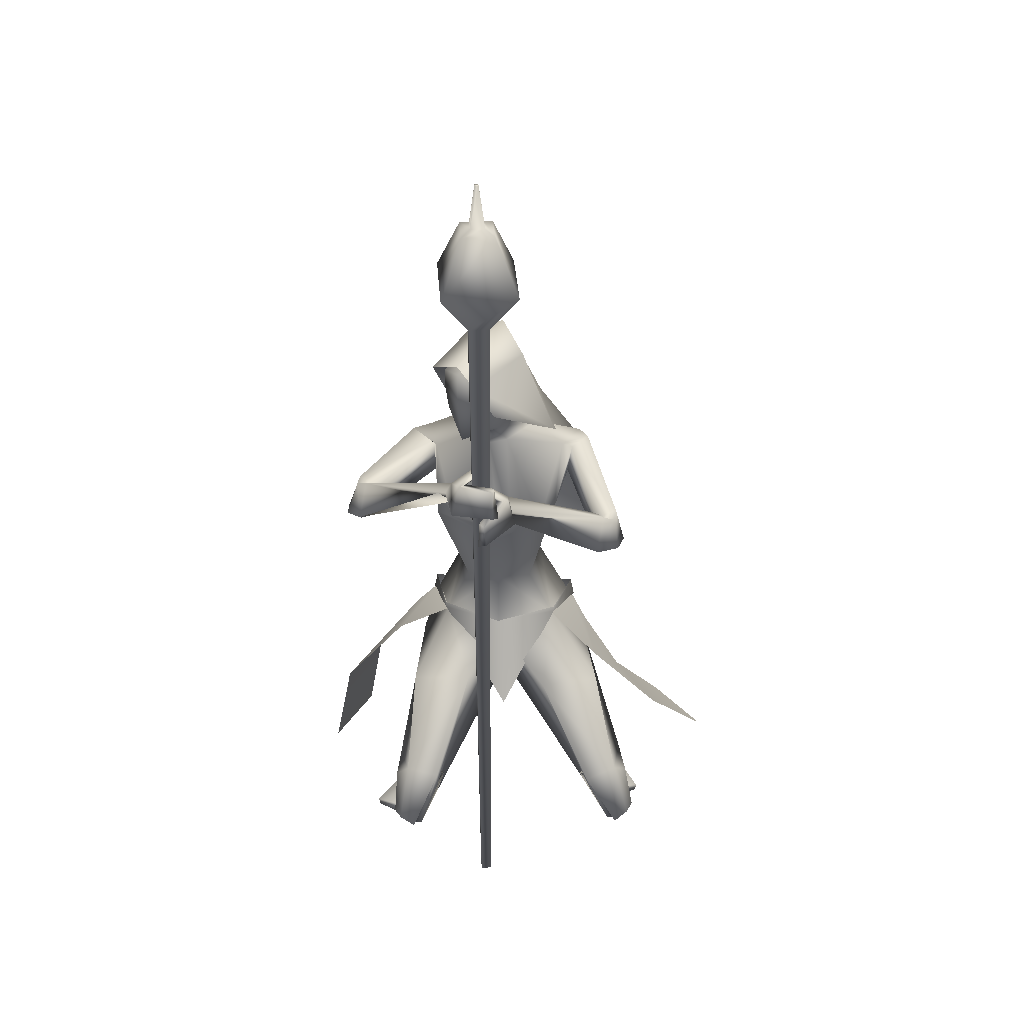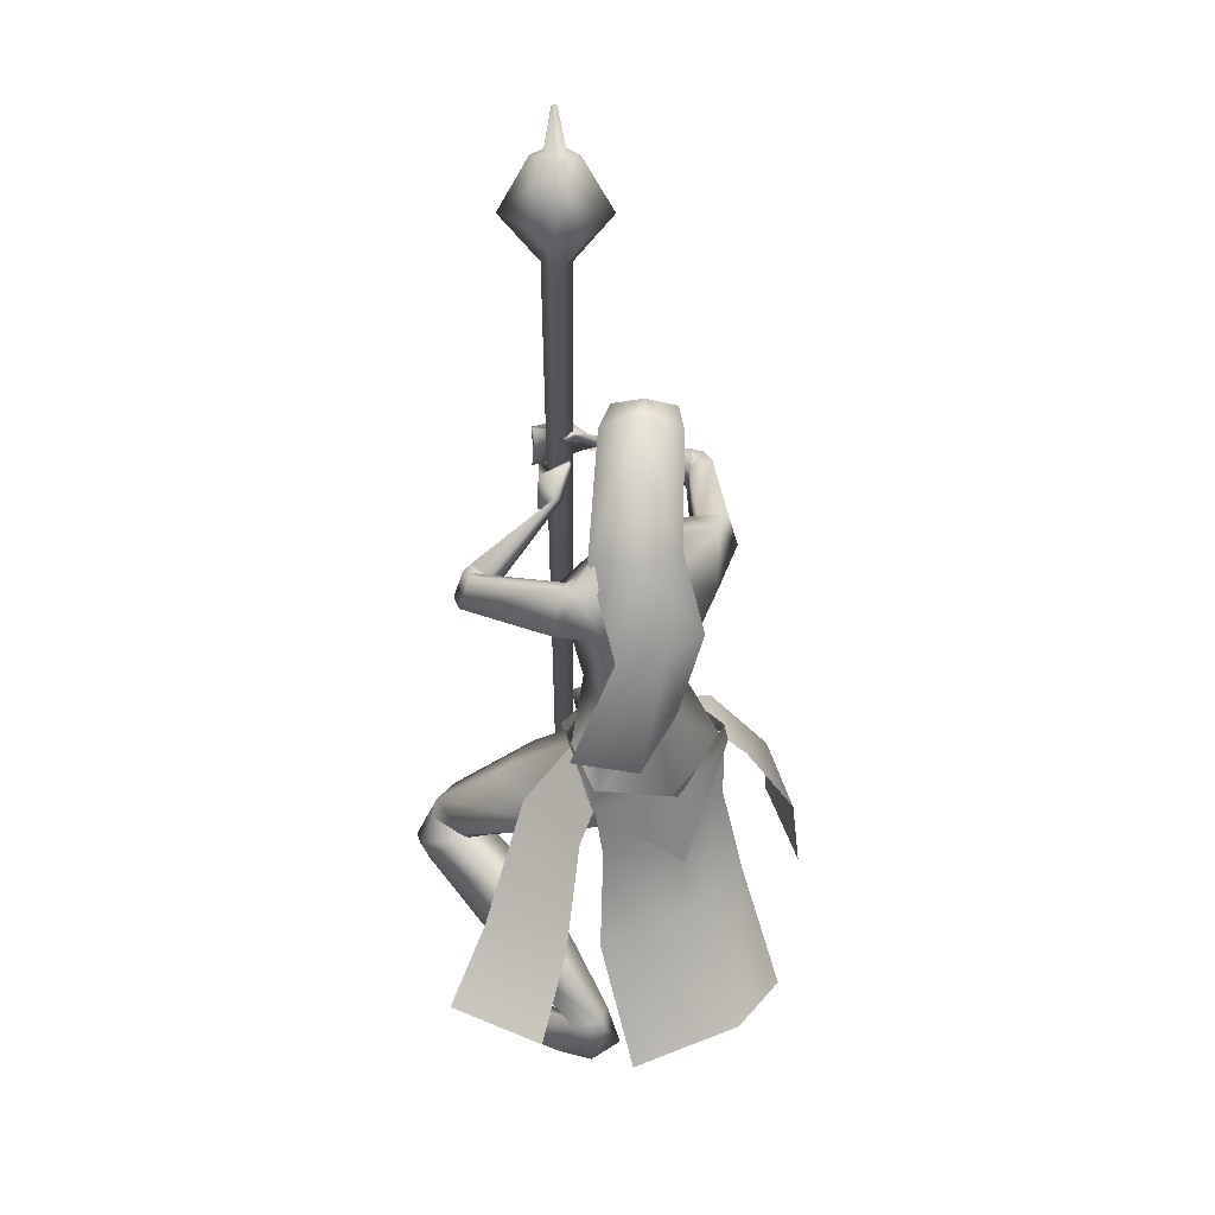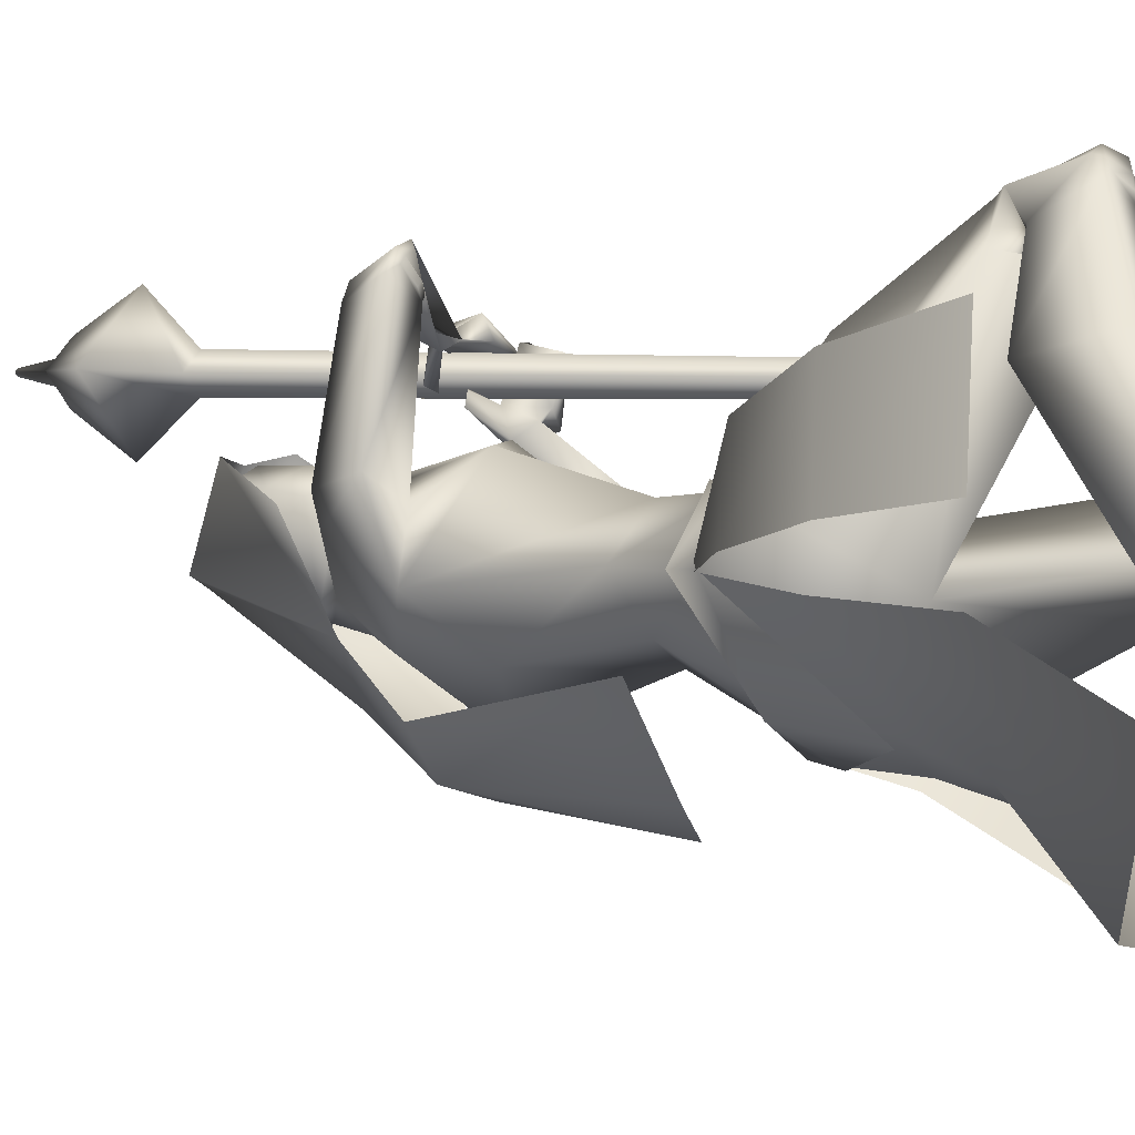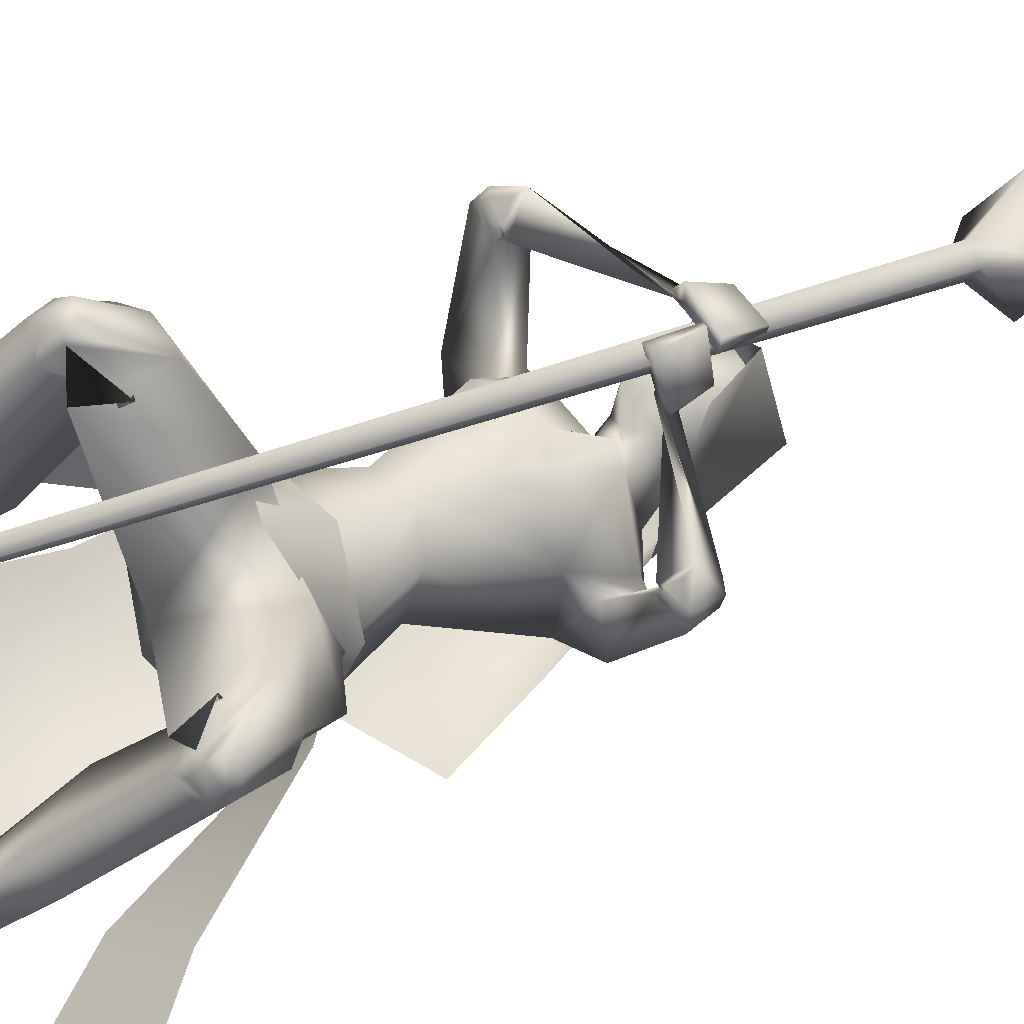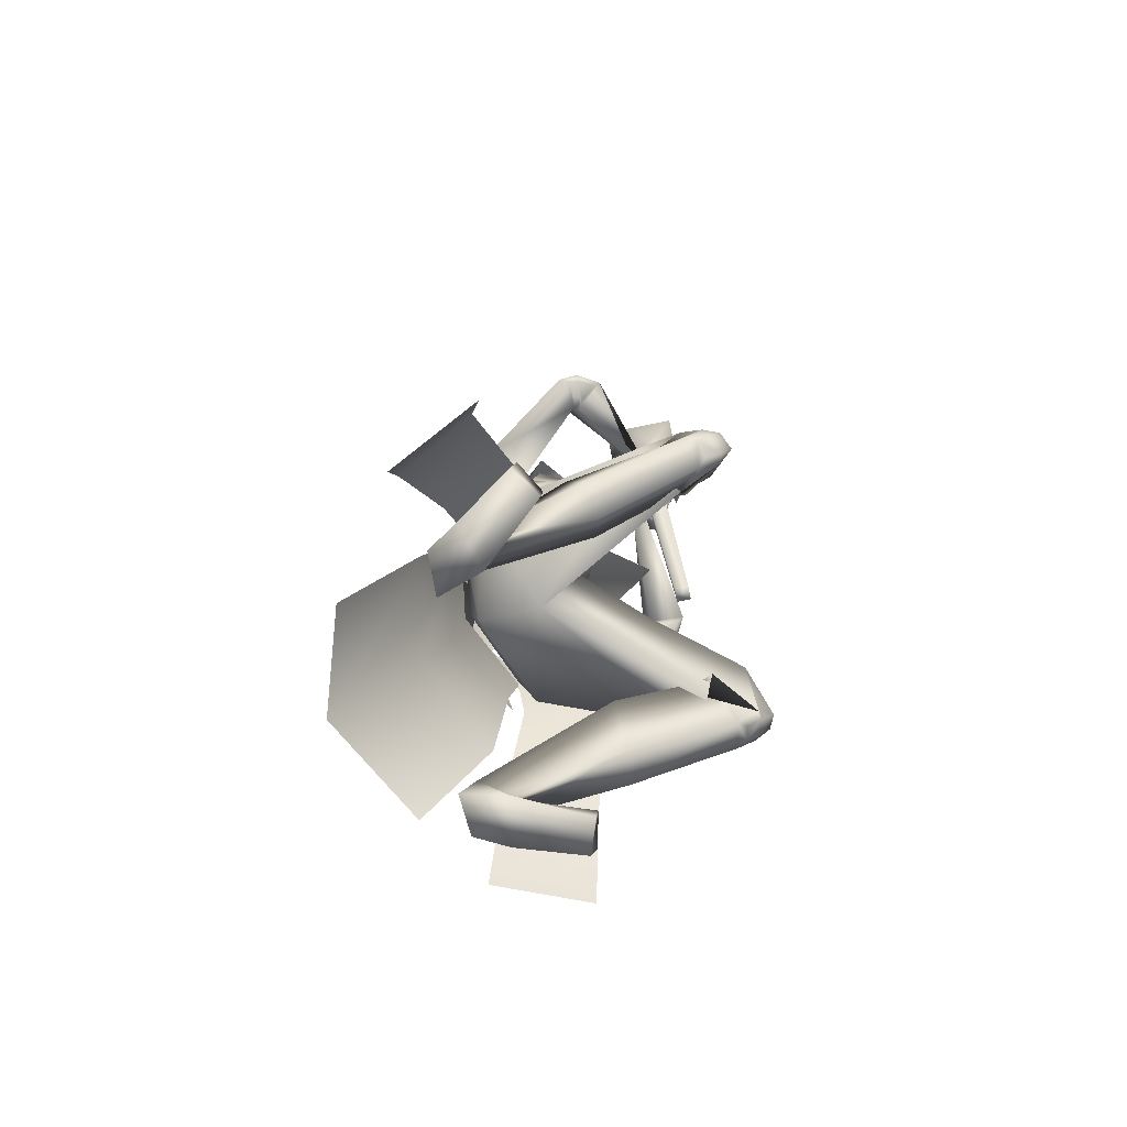
<metadata>
{"format":"obj","ext":"obj","renderer":"f3d","projection":"perspective","resolution":1024,"background":"white","views":[{"elev":37.4,"azim":43.7,"up":"+Y"},{"elev":38.6,"azim":-176.7,"up":"+Y"},{"elev":3.1,"azim":-52.1,"up":"+Z"},{"elev":24.1,"azim":52.1,"up":"+Z"},{"elev":-79.6,"azim":-30.5,"up":"+Y"}]}
</metadata>
<code>
o Cube
v 83.06 -707.7 206.1
v 92.69 -707.7 195.3
v 103.4 -707.7 205
v 93.78 -707.7 215.7
v 74.35 300.2 208.2
v 92.15 300.2 188.4
v 112 300.2 206.2
v 94.16 300.1 226
v 96.84 363.6 276.3
v 162.2 363.8 203.6
v 89.46 363.9 138.2
v 24.11 363.7 211
v 64.05 437.3 208.9
v 91.59 437.3 178.3
v 122.2 437.3 205.8
v 94.7 437.2 236.5
v 93.85 442.8 220.6
v 106.4 442.8 206.7
v 92.43 442.8 194.2
v 79.9 442.8 208.1
v 89.7 497.6 207.7
v 92.95 497.6 204.1
v 96.57 497.6 207.3
v 93.32 497.6 210.9
v 68.98 -299.6 33.82
v 31.96 -321.4 -46.88
v 129.4 -367.9 -0.08291
v 53.18 -380.2 -63.99
v 72.06 -297.6 31.26
v 76.44 -283.1 36.32
v 38.08 -331 -52.38
v 35.76 -302.6 -46.84
v -70.01 -341.6 -10.9
v 94.22 -381.7 164.7
v -16.77 39.82 -29.3
v 45.54 15.5 7.457
v -65.6 22.22 25.38
v -13.57 192.9 51.7
v 36.52 164.8 64.38
v -63.67 164.8 64.38
v -13.57 157.1 141.9
v 27.02 143.1 149.6
v -54.17 143.1 149.6
v 32.79 84.32 117.4
v -59.93 84.32 117.4
v -52.34 -56.18 -71.99
v 7.599 -61.1 -88.82
v -95.32 -62.8 -25.45
v -22.38 -242.4 -77.5
v 60.63 -197.7 -112.1
v -63.83 -223.4 11.98
v 22.59 25.74 21.97
v -63.38 25.74 53.27
v -24.96 25.22 25.08
v 13.21 14.63 72.65
v -23.62 14.63 86.06
v 57.51 0.5502 -33.41
v -109.5 -0.4433 103
v 58.57 -5.089 4.44
v -70.8 -5.546 131.3
v -48.07 -15.82 15.25
v -51.72 -109.9 10.91
v 22.59 -65.65 -46.01
v -108.1 -67.82 65.04
v 37.1 -128.2 116.7
v 74.85 -95.91 38.45
v -40.77 -95.98 160.9
v 32.85 -203.6 111.7
v 56.18 -212.9 68.54
v -13.7 -212.9 127.2
v -32.11 -224.4 34.27
v 23.29 -211.2 10.1
v -65.53 -211.2 84.63
v 190.6 -39.27 36.16
v -96.26 -8.449 256.7
v 174.7 -49.62 58.15
v -67.58 -16.03 252.5
v 204.2 -84.04 32.66
v -100.1 -51.04 278
v 171.7 -87.23 55.63
v -64.44 -53.63 257
v 191.2 -37.74 62.91
v -70.39 -1.054 269.5
v 167.4 -48.57 50.95
v -68.18 -16.42 245.3
v 205.5 -76.27 89
v -50.8 -32.58 301
v 168.6 -83.17 61.76
v -55.95 -48.24 257.7
v 69.98 -300.3 33
v -51.25 -300.4 134.7
v -60.51 -347.6 0.4197
v 32.61 -325.9 -46.2
v -122.6 -325.9 84.03
v 124.9 -364.3 111.1
v 44.62 -346.2 188
v 1.417 -421.2 65.44
v 60.28 -373.5 -45.5
v -114.1 -376.5 124.5
v -52.7 -395 9.735
v 256.2 -460.4 93.31
v 49.67 -437.7 323.6
v 236.9 -468.5 133.7
v 89.99 -439.6 302.6
v 205.4 -535.3 92.97
v 60.06 -513.8 275.8
v 218.7 -474.3 40.4
v -1.651 -462.2 289.4
v 264.2 -544.7 61.7
v 31.72 -526 333.7
v 244.4 -559.8 89.97
v 61.22 -536.8 312.8
v 195 -500.6 98.02
v 59.73 -476.3 264.3
v 235.1 -498.1 54.31
v 17.23 -480.4 305.5
v 78.17 -709.9 -121.5
v -147.1 -708.6 149.7
v 46.72 -711 -72.66
v -96.81 -712.2 122.2
v -0.5705 -711.6 -98.33
v -125.1 -713.1 73.23
v 35.47 -709.7 -132.7
v -158.1 -707.3 110.1
v 38.53 -676.5 -91.37
v -111.8 -676.8 111.7
v 60.73 -672.5 -110.6
v -131.5 -673.1 132.9
v 16.63 -649 -93.17
v -114.6 -648.7 88.36
v 26.6 -651.7 -119.2
v -140.7 -652.1 99.19
v 160.6 -692 -81.15
v -123.5 -692 235.2
v 140.7 -688 -45.33
v -84.75 -688 221.7
v 138.1 -710.5 -46.63
v -85.6 -710.5 219
v 155.4 -710.5 -86.67
v -128 -710.5 229.1
v 113.6 -40.97 217.7
v 127.4 12.87 220.5
v 122.2 1.847 230.4
v 129.1 58.31 220.4
v 103.2 -45.66 223.5
v 128.3 8.087 208.6
v 114 4.259 231
v 124.7 59.37 213.2
v 94.8 -0.9535 154.6
v 58.96 43.82 229
v 98.84 -17.36 159.5
v 51.92 26.69 234.2
v 96.99 -27.35 174.8
v 64.84 17.69 232.5
v 87.48 -9.482 160.4
v 61.12 34.4 223.9
v 28 -312 105.9
v 169.8 -365.7 42.2
v -20.93 -357.3 236.4
v 117.8 14.34 178.8
v 87.24 57.85 241.3
v 119.3 -29.28 166.7
v 82.04 13.25 252
v 104.3 -33.17 183.7
v 89.9 8.277 231.3
v 100.9 11.73 185.8
v 84.86 52.61 225.5
v 77.81 23.44 196.8
v 84.78 56.49 193.8
v 80.68 25.2 197.5
v 86.81 58.94 195.1
v 77.59 25.91 184
v 73.7 60.76 199
v 80.58 27.99 184.9
v 75.9 63.52 200.2
v 115 -542.3 37
v 2.745 -524.9 185.2
v 146.9 -521.9 -22.52
v -58.1 -513.2 219
v 170.7 -606 -22.22
v -45.65 -596.8 241.3
v 146 -614.2 11.76
v -11.59 -599.9 215.5
v 77.3 -0.3141 -29.67
v -118 0.335 130.6
v 70.58 -9.637 -3.348
v -84.06 -7.568 121.9
v 64.48 -52.79 -1.912
v -76.01 -51.26 120.2
v 81.66 -57.25 -47.55
v -131.5 -56.69 144.9
v 63.17 -84.32 117.3
v 33.1 -84.32 142.5
v 90.53 -82.94 84.04
v -4.388 -82.94 163.7
v 200.5 -41.84 51.29
v -85.34 -6.295 272.3
v 179.4 -51.32 61.68
v -65.07 -15.97 258.9
v 213.2 -83.98 55.19
v -83.11 -45.24 295
v 177.6 -87.46 62.68
v -59.62 -51.38 265.4
v 203.6 -493.8 112.2
v 73.06 -467.8 272.7
v 259.3 -474.4 71.77
v 31.96 -454.8 329.7
v 279.6 -530.4 76.65
v 45.01 -510 348.9
v 261.5 -549.6 111
v 81.18 -524.1 329.5
v 267.9 -548.6 103.7
v 73.92 -524.1 336.2
v 278 -537.8 84.54
v 53.78 -516.2 347
v 257.4 -555.1 90.55
v 61.5 -532.2 325.9
v 267.8 -546.6 74.83
v 45.07 -526.1 336.9
v 279.5 -540.9 114.8
v 84.21 -515.1 347.6
v 286.9 -529.8 96.24
v 64.52 -506.8 355.7
v 185 -89.64 61.27
v -64.06 -52.92 272.2
v 205.4 -87.62 57
v -77.52 -49.37 289.2
v 180.6 -86.46 64.19
v -59.29 -49.69 269.8
v 200.9 -83.01 78.17
v -57.31 -41.58 293.2
v 184.3 -90.66 52.2
v -72.21 -55.87 267.9
v 203.7 -89.01 46.16
v -86.86 -53.17 283.2
v 0.7432 14.63 95.7
v 37.5 -87.72 117.2
v -13.57 71.57 30.8
v 13.09 60.94 41.58
v -40.24 60.94 41.58
v -13.57 123.2 15.85
v 27.94 101.3 75.08
v -55.09 101.3 75.08
v 25.15 163.3 69.83
v -52.3 163.3 69.83
v -13.57 173.6 67.58
v 17.81 47.53 92.83
v -44.96 47.53 92.83
v -13.57 31.17 97.36
v 19.94 134.5 133
v -47.09 134.5 133
v -13.57 144.6 141.8
v 24.54 66.14 123.1
v -51.69 66.14 123.1
v -13.57 32.6 135.6
v 213.7 -576.5 -169.3
v 93.46 -599.3 -205
v -234.5 -595.7 142.4
v -187.6 -569.8 258.1
v -154.7 -364.3 100.9
v -105.7 -338.5 184.1
v -123.2 -321.4 83.28
v -50.45 -299.8 133.9
v 40.51 -280.6 120.8
v -79.18 -446.3 -21.83
v -123.8 -302.6 87.03
v -129.6 -331 88.35
v -48.94 -283.1 141.5
v -53.28 -298.1 136.9
v -157.6 -651.1 -115.8
v -20.66 -705.8 -146.6
v -72.53 -443 -14.45
v 24.57 -409.3 -50.91
v -64.97 -349.8 -5.435
v 35.67 -328.6 -49.04
v -125.4 -328.6 86.11
v -125.3 -409.3 74.84
v -211.7 -705.8 13.69
v -90.7 -525 -36.09
v 26.29 -545.7 -81.8
v -156 -545.7 71.17
v 30.59 132.3 72.45
v -57.74 132.3 72.45
v -13.57 148.4 41.72
v 25.65 100.3 128.1
v -52.8 100.3 128.1
v -13.57 96.32 143.4
v 27.02 143.1 149.6
v 174.3 -502.4 -95.23
v 67.28 -509.3 -130.1
v -221.8 -481 126
v -184.5 -458.4 227.5
f 1 2 3 4
f 1 5 6 2
f 2 6 7 3
f 3 7 8 4
f 5 1 4 8
f 5 8 9 12
f 8 7 10 9
f 7 6 11 10
f 6 5 12 11
f 11 12 13 14
f 10 11 14 15
f 9 10 15 16
f 12 9 16 13
f 13 16 17 20
f 16 15 18 17
f 15 14 19 18
f 14 13 20 19
f 19 20 21 22
f 18 19 22 23
f 17 18 23 24
f 20 17 24 21
f 21 24 23 22
f 26 25 27 28
f 29 31 32 30
f 31 265 33 32
f 29 30 264 34
f 36 35 38 39
f 38 35 37 40
f 39 38 41 42
f 41 38 40 43
f 36 39 42 44
f 43 40 37 45
f 35 36 47 46
f 48 37 35 46
f 46 47 50 49
f 51 48 46 49
f 52 55 59 57
f 60 56 53 58
f 52 57 61 54
f 61 58 53 54
f 61 57 63 62
f 64 58 61 62
f 66 65 68 69
f 68 65 67 70
f 62 63 72 71
f 73 64 62 71
f 63 66 69 72
f 70 67 64 73
f 71 72 93 92
f 94 73 71 92
f 72 69 90 93
f 91 70 73 94
f 93 98 100 92
f 100 99 94 92
f 117 119 121 123
f 122 120 118 124
f 129 121 119 125
f 120 122 130 126
f 131 123 121 129
f 122 124 132 130
f 127 117 123 131
f 124 118 128 132
f 127 125 135 133
f 136 126 128 134
f 117 127 133 139
f 134 128 118 140
f 125 119 137 135
f 138 120 126 136
f 119 117 139 137
f 140 118 120 138
f 135 137 139 133
f 140 138 136 134
f 141 143 147 145
f 148 144 142 146
f 68 157 90 69
f 91 157 68 70
f 90 157 95 158
f 96 157 91 159
f 90 158 98 93
f 99 159 91 94
f 149 160 162 151
f 163 161 150 152
f 160 143 141 162
f 142 144 161 163
f 151 162 164 153
f 165 163 152 154
f 162 141 145 164
f 146 142 163 165
f 166 147 143 160
f 144 148 167 161
f 153 164 166 155
f 167 165 154 156
f 164 145 147 166
f 148 146 165 167
f 166 160 170 168
f 171 161 167 169
f 155 166 168 172
f 169 167 156 173
f 160 149 174 170
f 175 150 161 171
f 149 155 172 174
f 173 156 150 175
f 172 168 170 174
f 171 169 173 175
f 115 178 176 113
f 177 179 116 114
f 178 131 129 176
f 130 132 179 177
f 109 180 178 115
f 179 181 110 116
f 180 127 131 178
f 132 128 181 179
f 111 182 180 109
f 181 183 112 110
f 182 125 127 180
f 128 126 183 181
f 113 176 182 111
f 183 177 114 112
f 176 129 125 182
f 126 130 177 183
f 95 97 105 103
f 106 97 96 104
f 98 158 101 107
f 102 159 99 108
f 97 98 107 105
f 108 99 97 106
f 101 158 95 103
f 96 159 102 104
f 82 84 149 151
f 150 85 83 152
f 82 151 153 86
f 154 152 83 87
f 84 88 155 149
f 156 89 85 150
f 86 153 155 88
f 156 154 87 89
f 59 186 184 57
f 185 187 60 58
f 186 76 74 184
f 75 77 187 185
f 66 188 186 59
f 187 189 67 60
f 188 80 76 186
f 77 81 189 187
f 63 190 188 66
f 189 191 64 67
f 190 78 80 188
f 81 79 191 189
f 57 184 190 63
f 191 185 58 64
f 184 74 78 190
f 79 75 185 191
f 97 100 98
f 99 100 97
f 95 157 97
f 97 157 96
f 59 194 66
f 67 195 60
f 55 192 194 59
f 195 193 56 60
f 65 66 194 192
f 195 67 65 193
f 76 198 196 74
f 197 199 77 75
f 198 84 82 196
f 83 85 199 197
f 74 196 200 78
f 201 197 75 79
f 196 82 86 200
f 87 83 197 201
f 80 202 198 76
f 199 203 81 77
f 202 88 84 198
f 85 89 203 199
f 107 206 204 105
f 205 207 108 106
f 206 115 113 204
f 114 116 207 205
f 101 208 206 107
f 207 209 102 108
f 208 109 115 206
f 116 110 209 207
f 105 204 210 103
f 211 205 106 104
f 204 113 111 210
f 112 114 205 211
f 210 111 216 212
f 217 112 211 213
f 103 210 212 220
f 213 211 104 221
f 109 208 214 218
f 215 209 110 219
f 208 101 222 214
f 223 102 209 215
f 111 109 218 216
f 219 110 112 217
f 101 103 220 222
f 221 104 102 223
f 220 212 214 222
f 215 213 221 223
f 212 216 218 214
f 219 217 213 215
f 88 202 224 228
f 225 203 89 229
f 202 80 232 224
f 233 81 203 225
f 200 86 230 226
f 231 87 201 227
f 78 200 226 234
f 227 201 79 235
f 86 88 228 230
f 229 89 87 231
f 80 78 234 232
f 235 79 81 233
f 234 226 224 232
f 225 227 235 233
f 226 230 228 224
f 229 231 227 225
f 192 55 236 237
f 236 56 193 237
f 65 192 237
f 237 193 65
f 253 247 239 242
f 240 248 254 243
f 238 241 242 239
f 243 241 238 240
f 250 244 246 252
f 246 245 251 252
f 255 249 247 253
f 248 249 255 254
f 52 239 247 55
f 248 240 53 56
f 52 54 238 239
f 238 54 53 240
f 55 247 249 236
f 249 248 56 236
f 262 260 261 263
f 269 34 264 268
f 267 266 33 265
f 269 268 266 267
f 274 275 273 272
f 274 272 277 276
f 273 280 279 272
f 280 271 270 279
f 277 272 279 281
f 281 279 270 278
f 242 282 285 253
f 282 244 250 285
f 245 283 286 251
f 283 243 254 286
f 244 282 284 246
f 282 242 241 284
f 243 283 284 241
f 283 245 246 284
f 286 287 252 251
f 285 250 252 287
f 286 254 255 287
f 285 287 255 253
f 27 289 290 28
f 289 256 257 290
f 260 291 292 261
f 291 258 259 292

</code>
